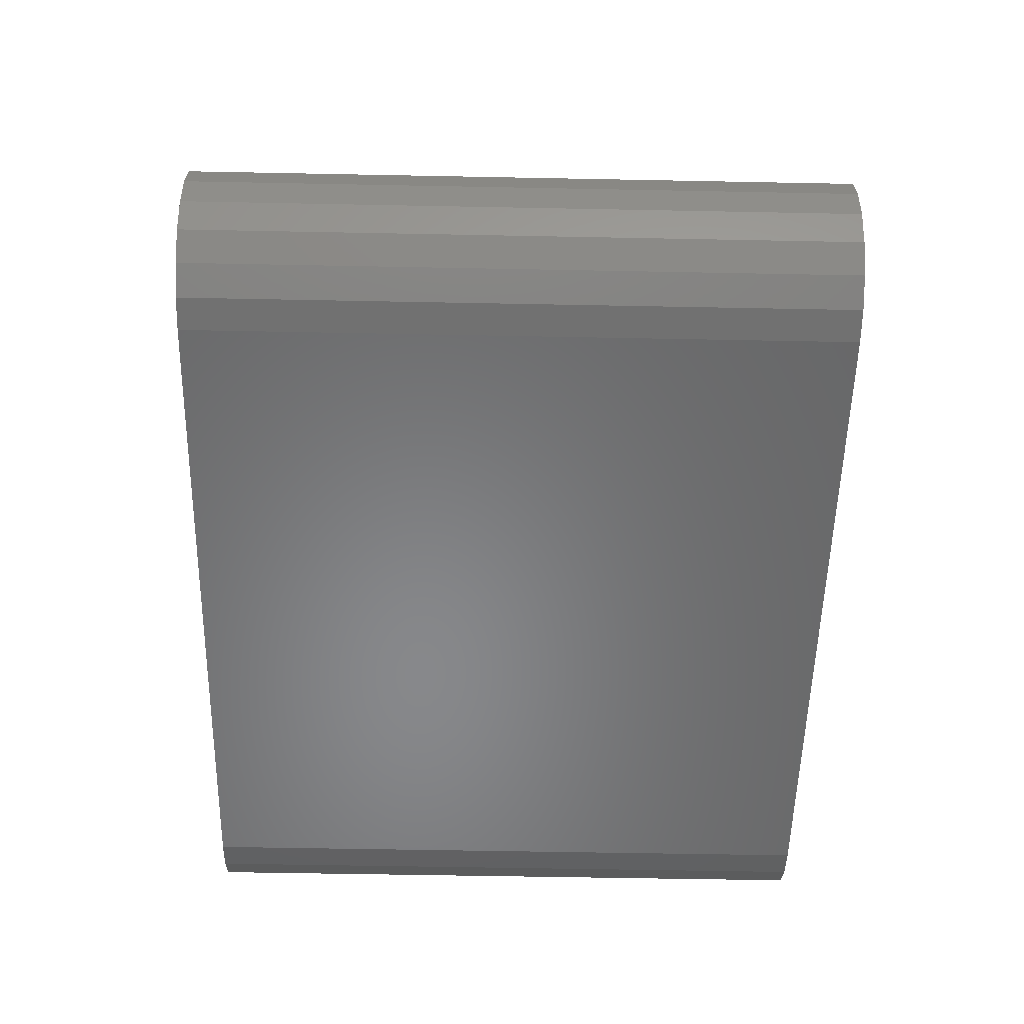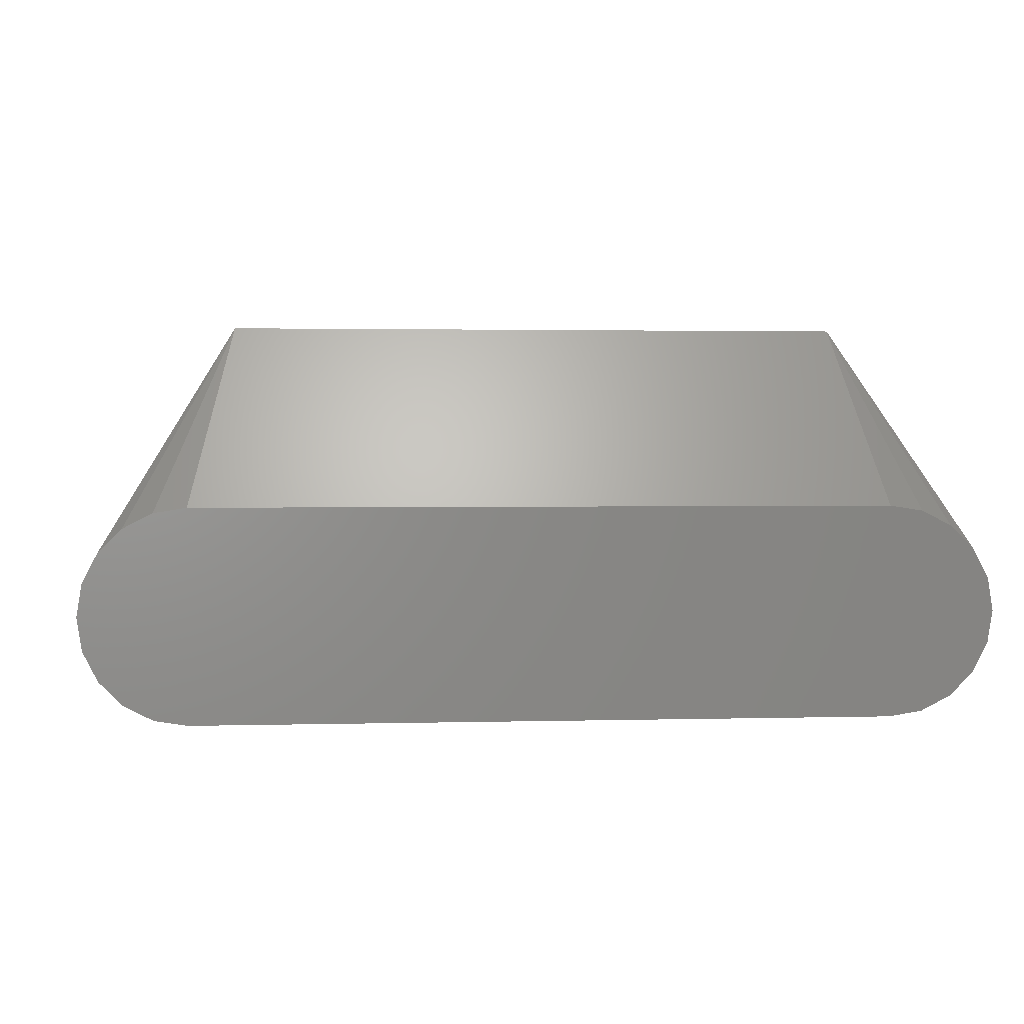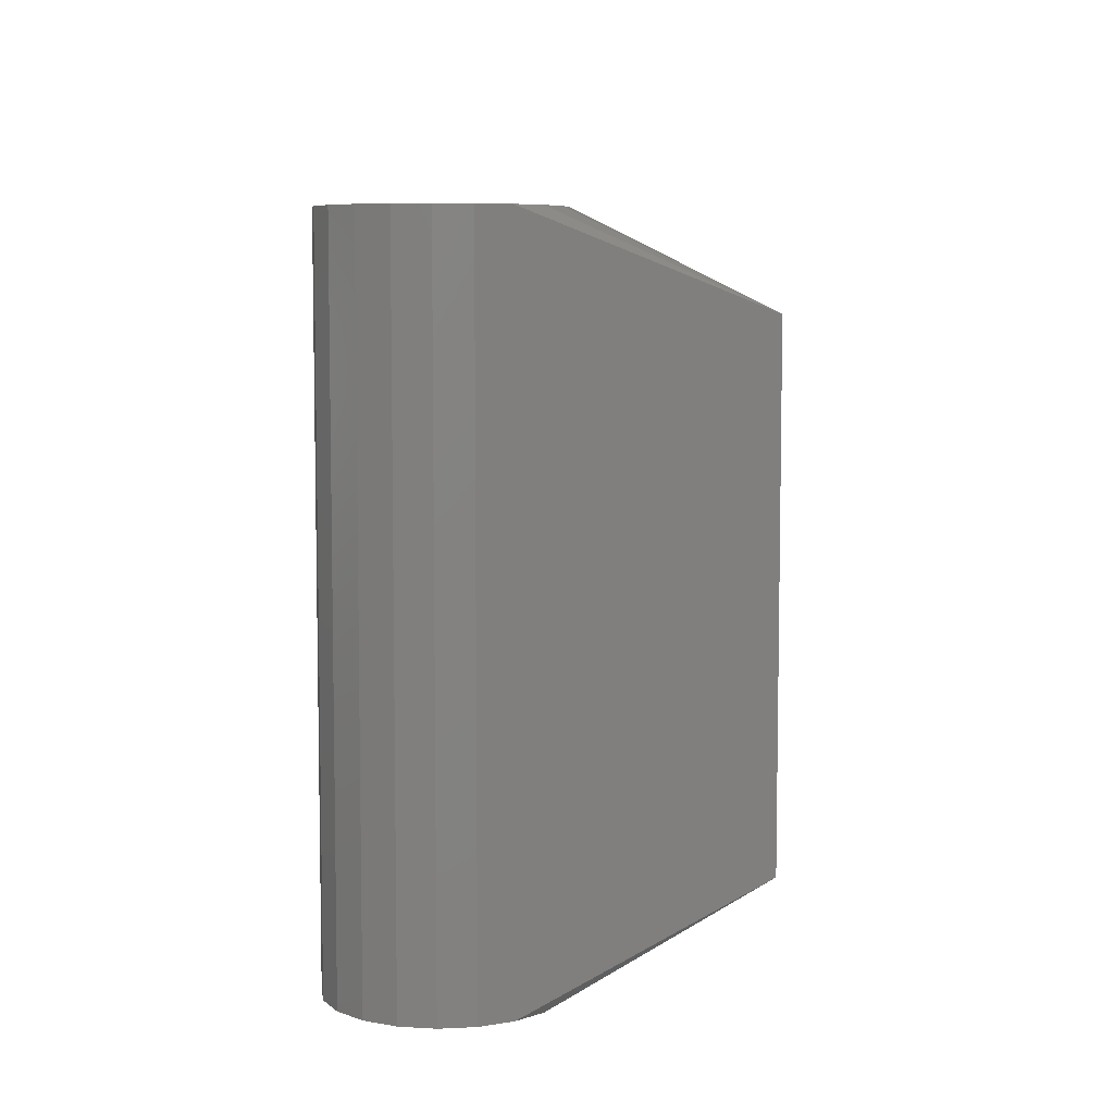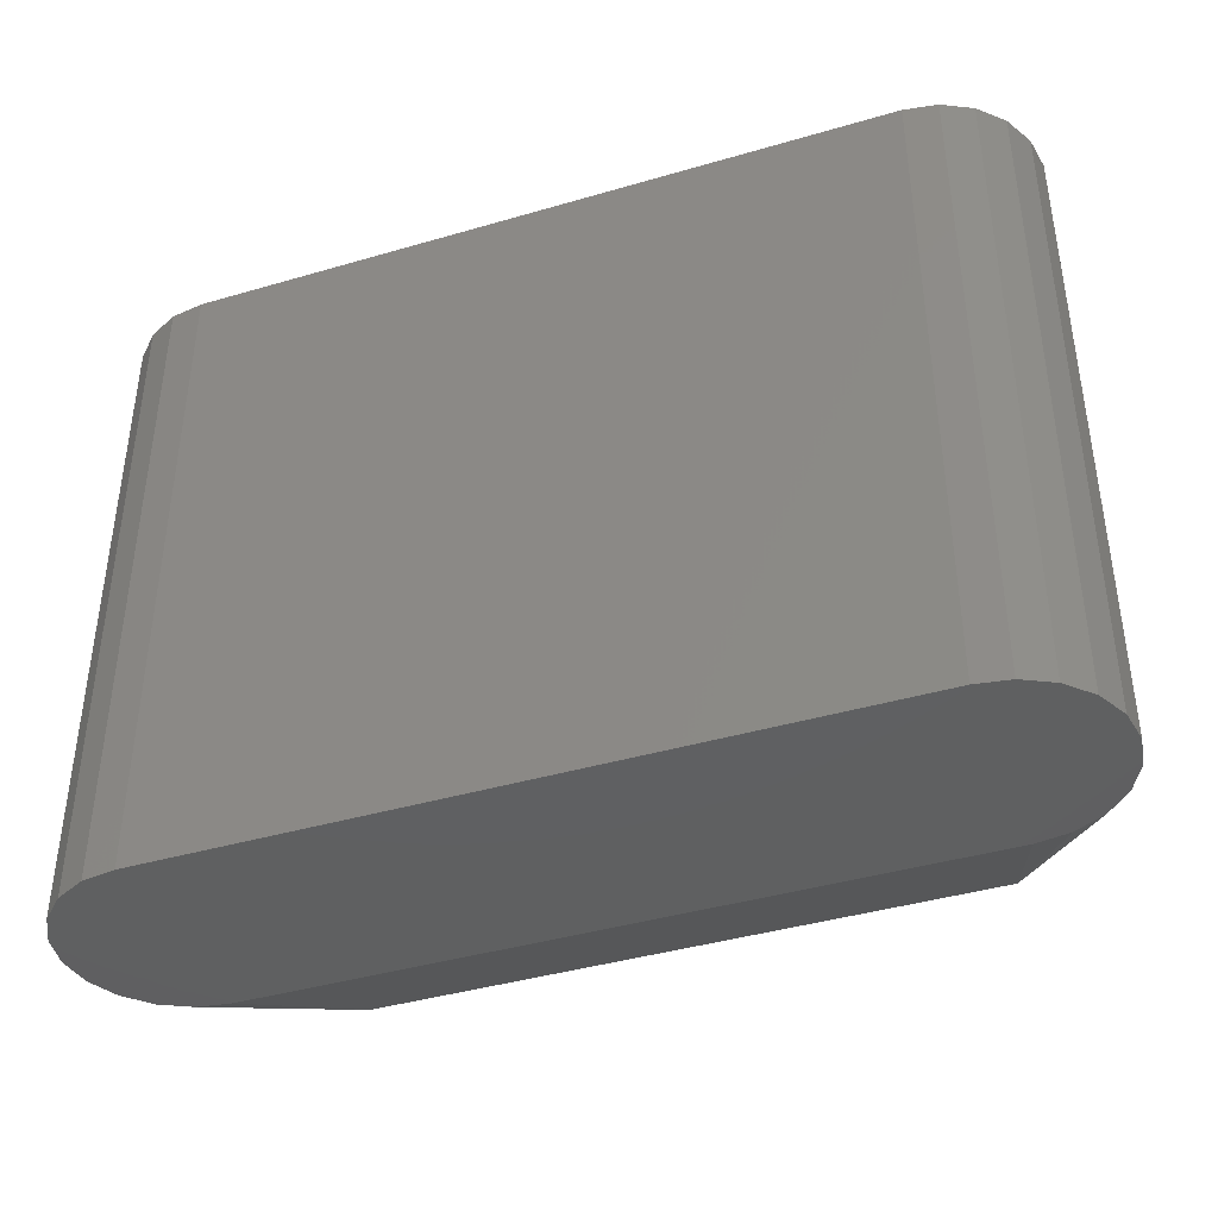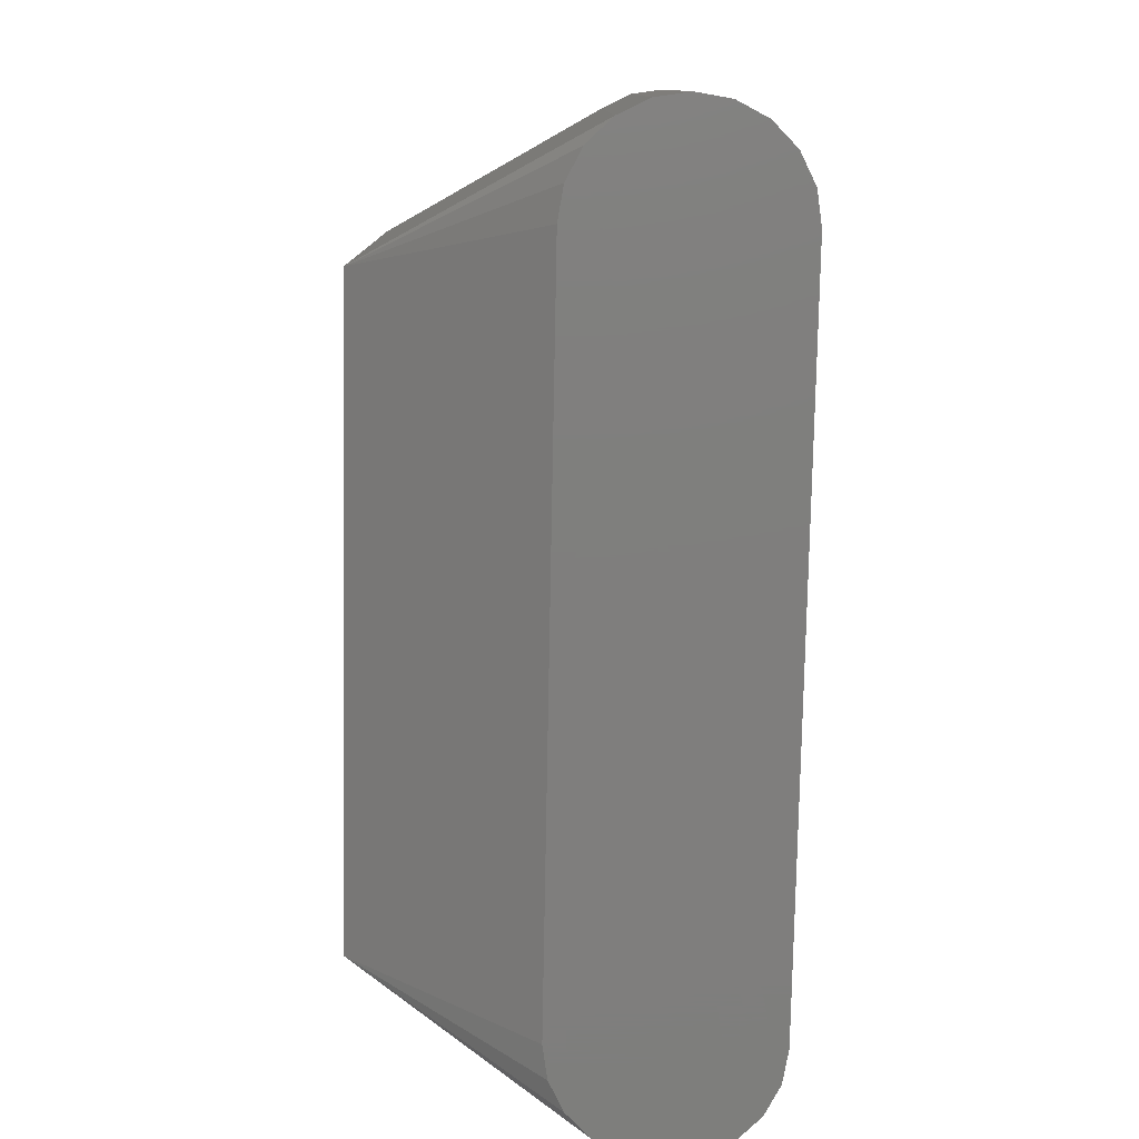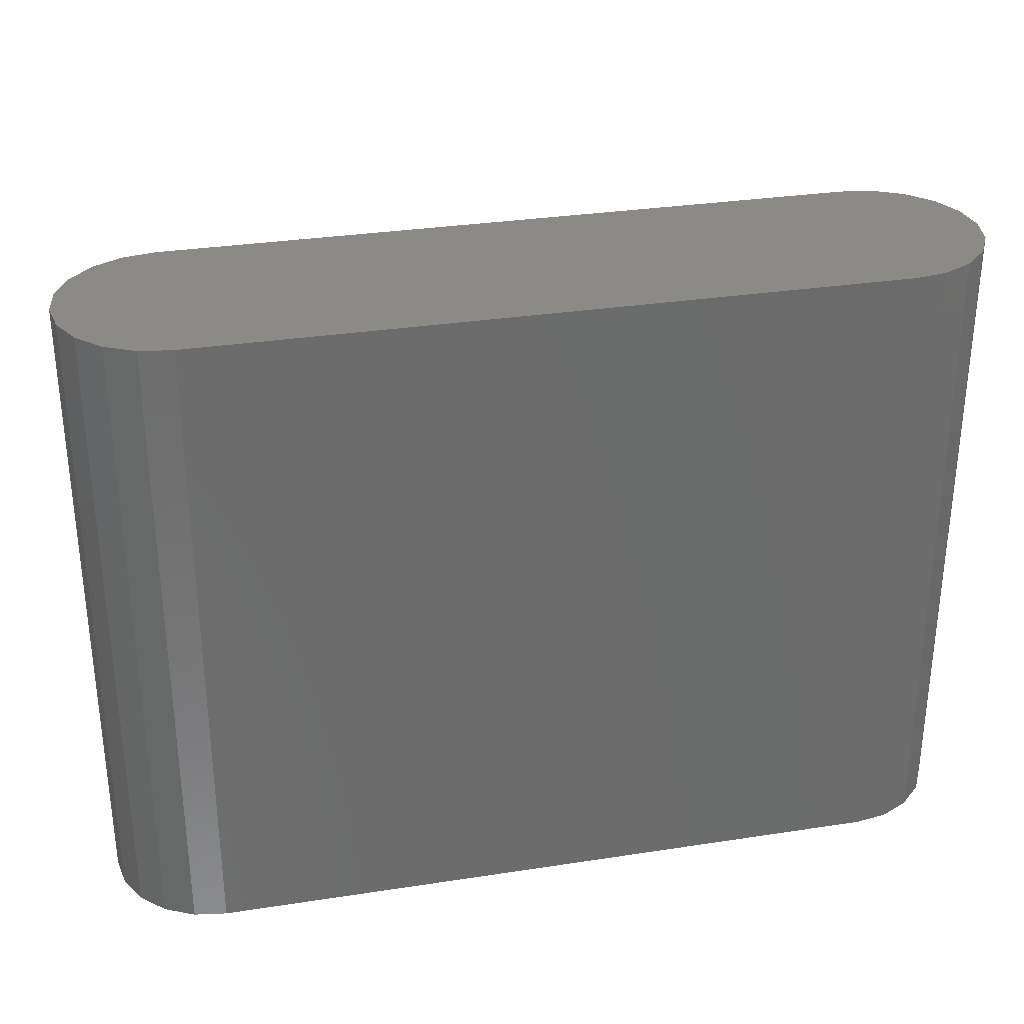
<metadata>
{"format":"stl","ext":"stl","renderer":"f3d","projection":"perspective","resolution":1024,"background":"white","views":[{"elev":-54.5,"azim":-91.2,"up":"+Z"},{"elev":2.0,"azim":174.4,"up":"+Z"},{"elev":6.8,"azim":-89.0,"up":"+Y"},{"elev":-40.6,"azim":-160.3,"up":"+Y"},{"elev":-78.5,"azim":88.9,"up":"+Y"},{"elev":31.5,"azim":167.7,"up":"+Y"}]}
</metadata>
<code>
# stl→obj: 48 verts, 92 faces
v 0.2506 0.2377 0.0762
v 0.2742 0.2377 0.07247
v 0.2954 0.2377 0.06165
v 0.3123 0.2377 0.04479
v 0.3231 0.2377 0.02355
v 0.3268 0.2377 -4.054e-10
v 0.3231 0.2377 -0.02355
v 0.3123 0.2377 -0.04479
v 0.2954 0.2377 -0.06165
v 0.2742 0.2377 -0.07247
v 0.2506 0.2377 -0.0762
v -0.2507 0.2377 -0.0762
v -0.2742 0.2377 -0.07247
v -0.2955 0.2377 -0.06165
v -0.3123 0.2377 -0.04479
v -0.3231 0.2377 -0.02355
v -0.3269 0.2377 -4.054e-10
v -0.3231 0.2377 0.02355
v -0.3123 0.2377 0.04479
v -0.2955 0.2377 0.06165
v -0.2742 0.2377 0.07247
v -0.2507 0.2377 0.0762
v 0.2192 0.1745 0.2045
v -0.2192 0.1745 0.2045
v -0.2192 -0.1745 0.2045
v 0.2192 -0.1745 0.2045
v -0.3123 -0.2377 0.04479
v 0.3123 -0.2377 0.04479
v -0.2507 -0.2377 0.0762
v 0.2506 -0.2377 0.0762
v 0.2742 -0.2377 -0.07247
v 0.2506 -0.2377 -0.0762
v -0.3231 -0.2377 0.02355
v -0.2955 -0.2377 0.06165
v 0.2954 -0.2377 0.06165
v -0.2742 -0.2377 -0.07247
v -0.2955 -0.2377 -0.06165
v 0.3231 -0.2377 0.02355
v 0.3268 -0.2377 -4.054e-10
v 0.3231 -0.2377 -0.02355
v 0.3123 -0.2377 -0.04479
v 0.2954 -0.2377 -0.06165
v -0.3123 -0.2377 -0.04479
v -0.3231 -0.2377 -0.02355
v -0.3269 -0.2377 -4.054e-10
v -0.2507 -0.2377 -0.0762
v -0.2742 -0.2377 0.07247
v 0.2742 -0.2377 0.07247
f 1 2 3
f 1 3 4
f 1 4 5
f 1 5 6
f 1 6 7
f 1 7 8
f 1 8 9
f 1 9 10
f 1 10 11
f 1 11 12
f 1 12 13
f 1 13 14
f 1 14 15
f 1 15 16
f 1 16 17
f 1 17 18
f 1 18 19
f 1 19 20
f 1 20 21
f 21 22 1
f 23 24 25
f 23 25 26
f 27 25 24
f 27 24 19
f 4 23 26
f 4 26 28
f 22 24 23
f 22 23 1
f 29 30 26
f 29 26 25
f 31 32 11
f 31 11 10
f 33 27 19
f 33 19 18
f 21 24 22
f 34 25 27
f 3 23 4
f 35 28 26
f 36 37 14
f 36 14 13
f 5 4 28
f 5 28 38
f 5 38 39
f 5 39 6
f 7 6 39
f 7 39 40
f 7 40 41
f 7 41 8
f 42 31 10
f 42 10 9
f 42 9 8
f 42 8 41
f 15 14 37
f 15 37 43
f 15 43 44
f 15 44 16
f 45 33 18
f 45 18 17
f 45 17 16
f 45 16 44
f 12 11 32
f 12 32 46
f 12 46 36
f 12 36 13
f 20 24 21
f 20 19 24
f 47 25 34
f 47 29 25
f 2 23 3
f 2 1 23
f 35 48 30
f 35 30 29
f 35 29 47
f 35 47 34
f 35 34 27
f 35 27 33
f 35 33 45
f 35 45 44
f 35 44 43
f 35 43 37
f 35 37 36
f 35 36 46
f 35 46 32
f 35 32 31
f 35 31 42
f 35 42 41
f 35 41 40
f 35 40 39
f 35 39 38
f 38 28 35
f 48 35 26
f 48 26 30

</code>
